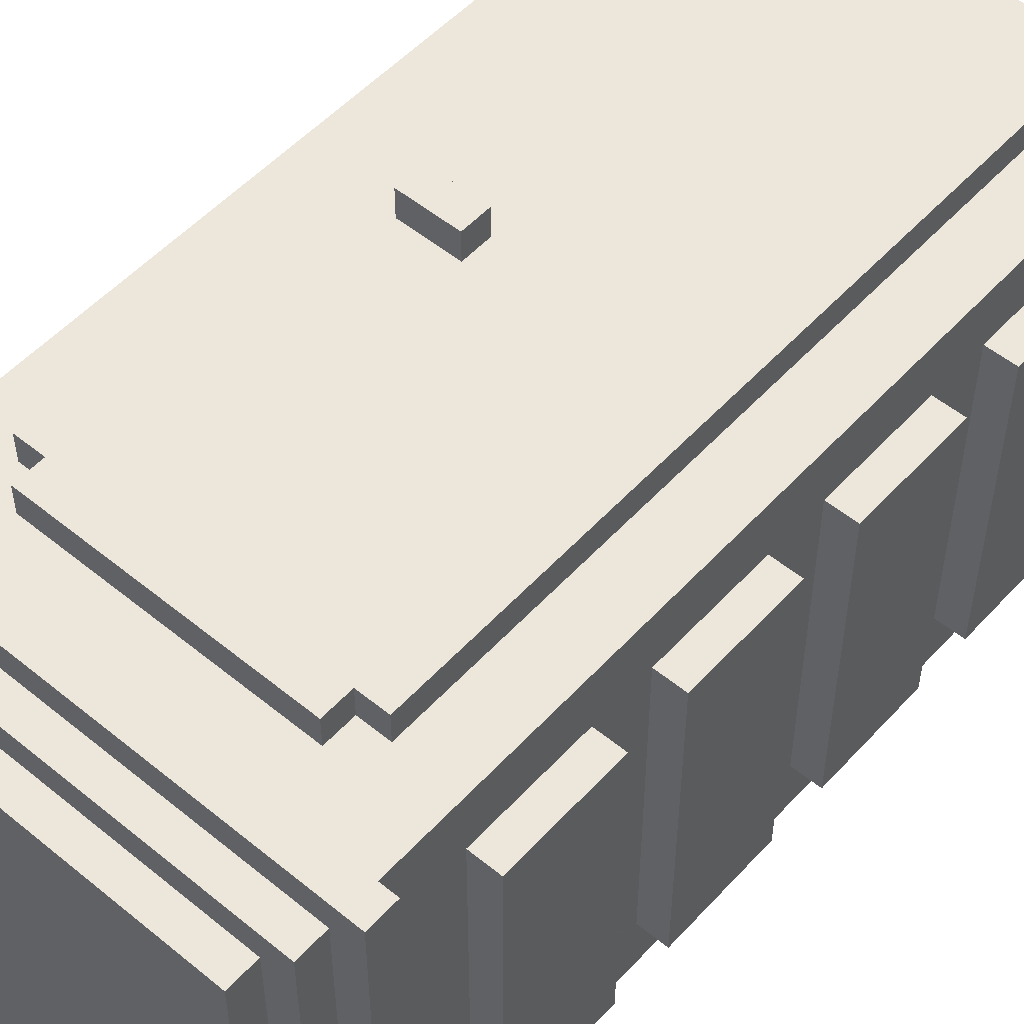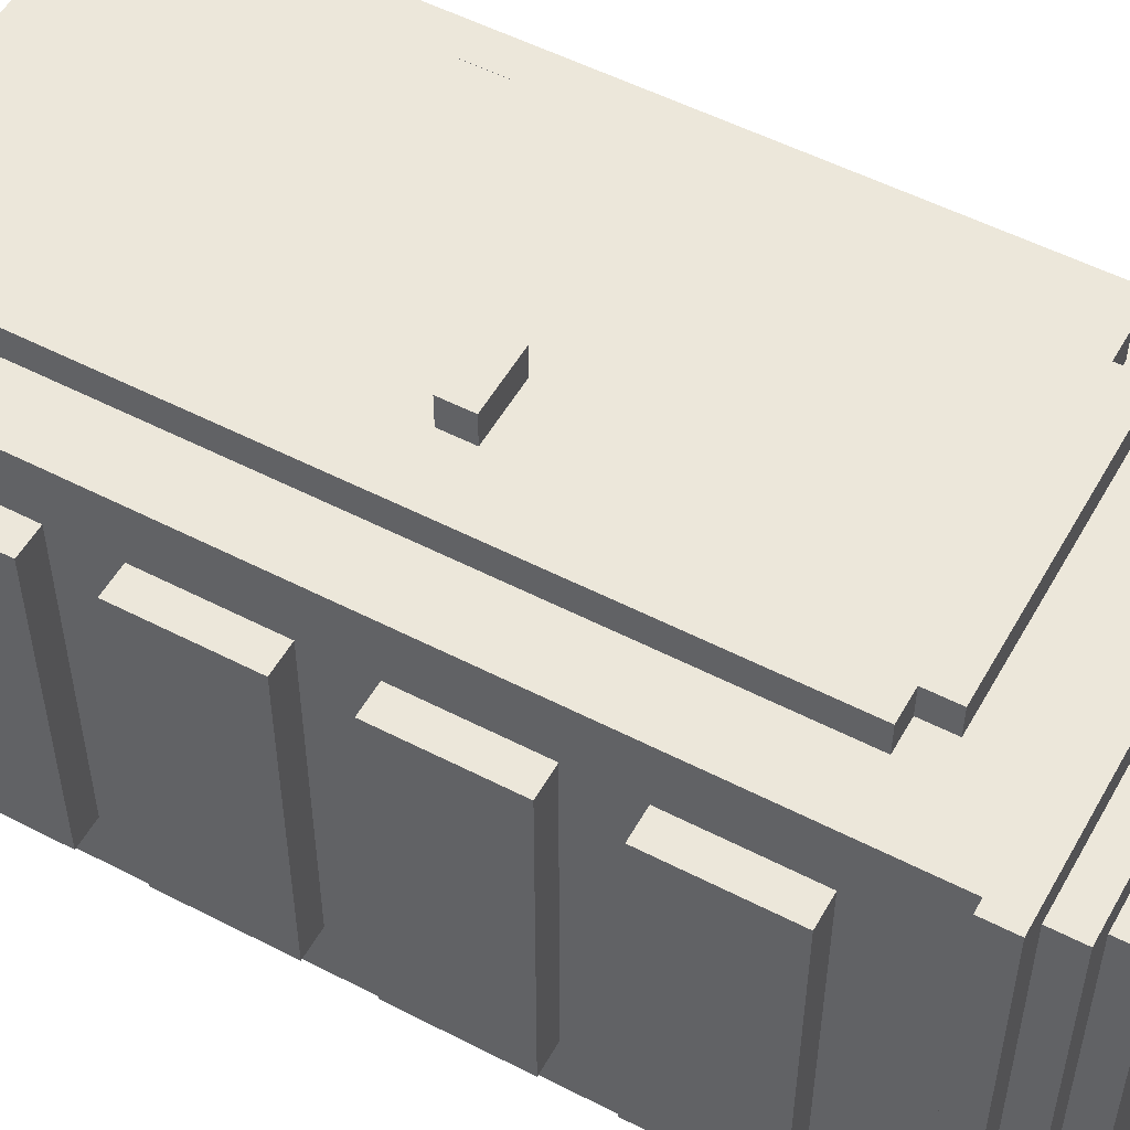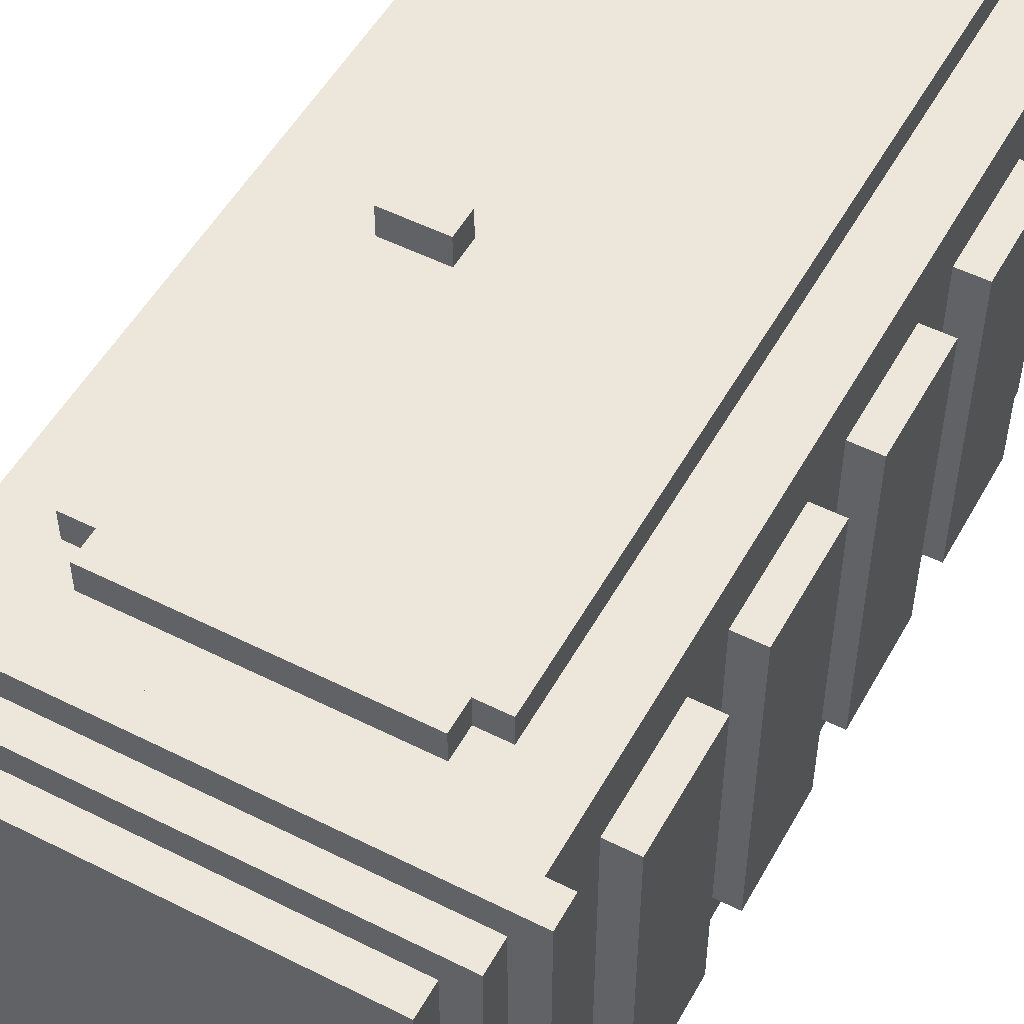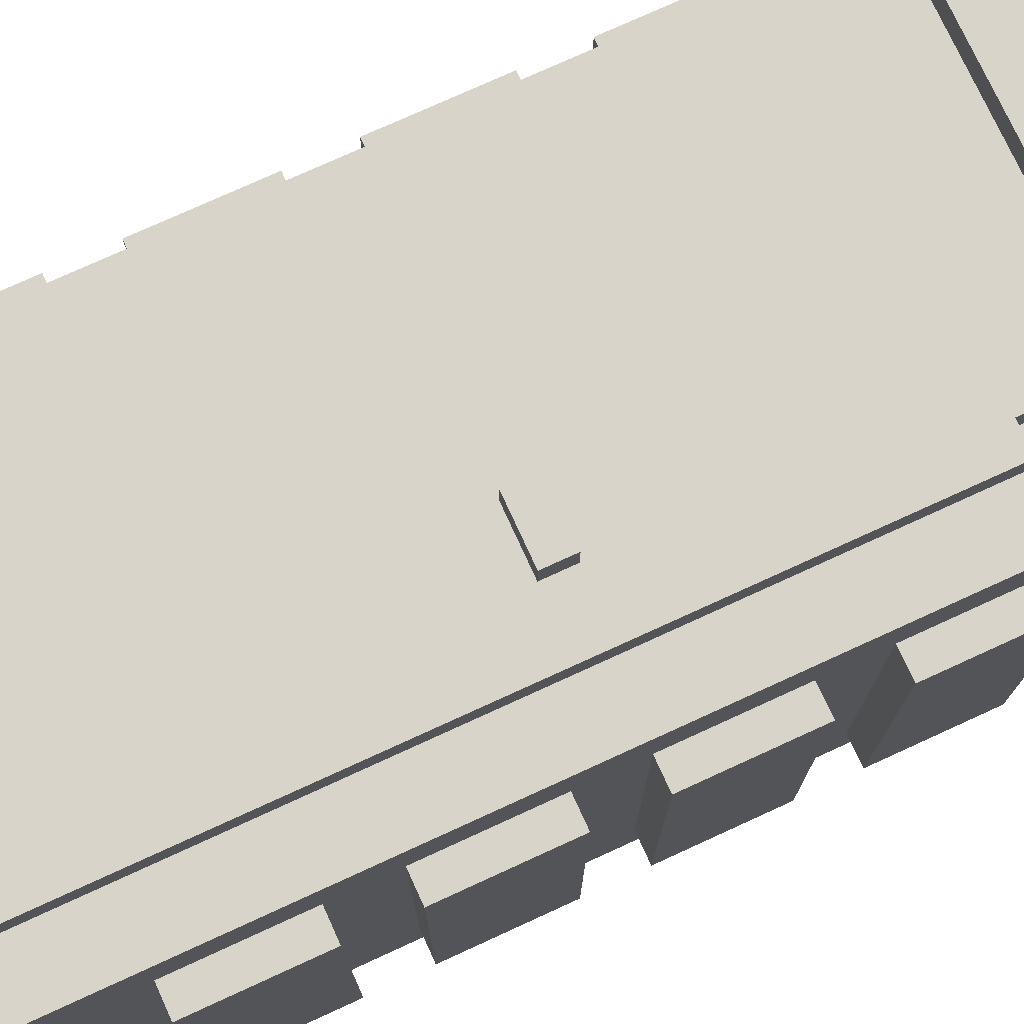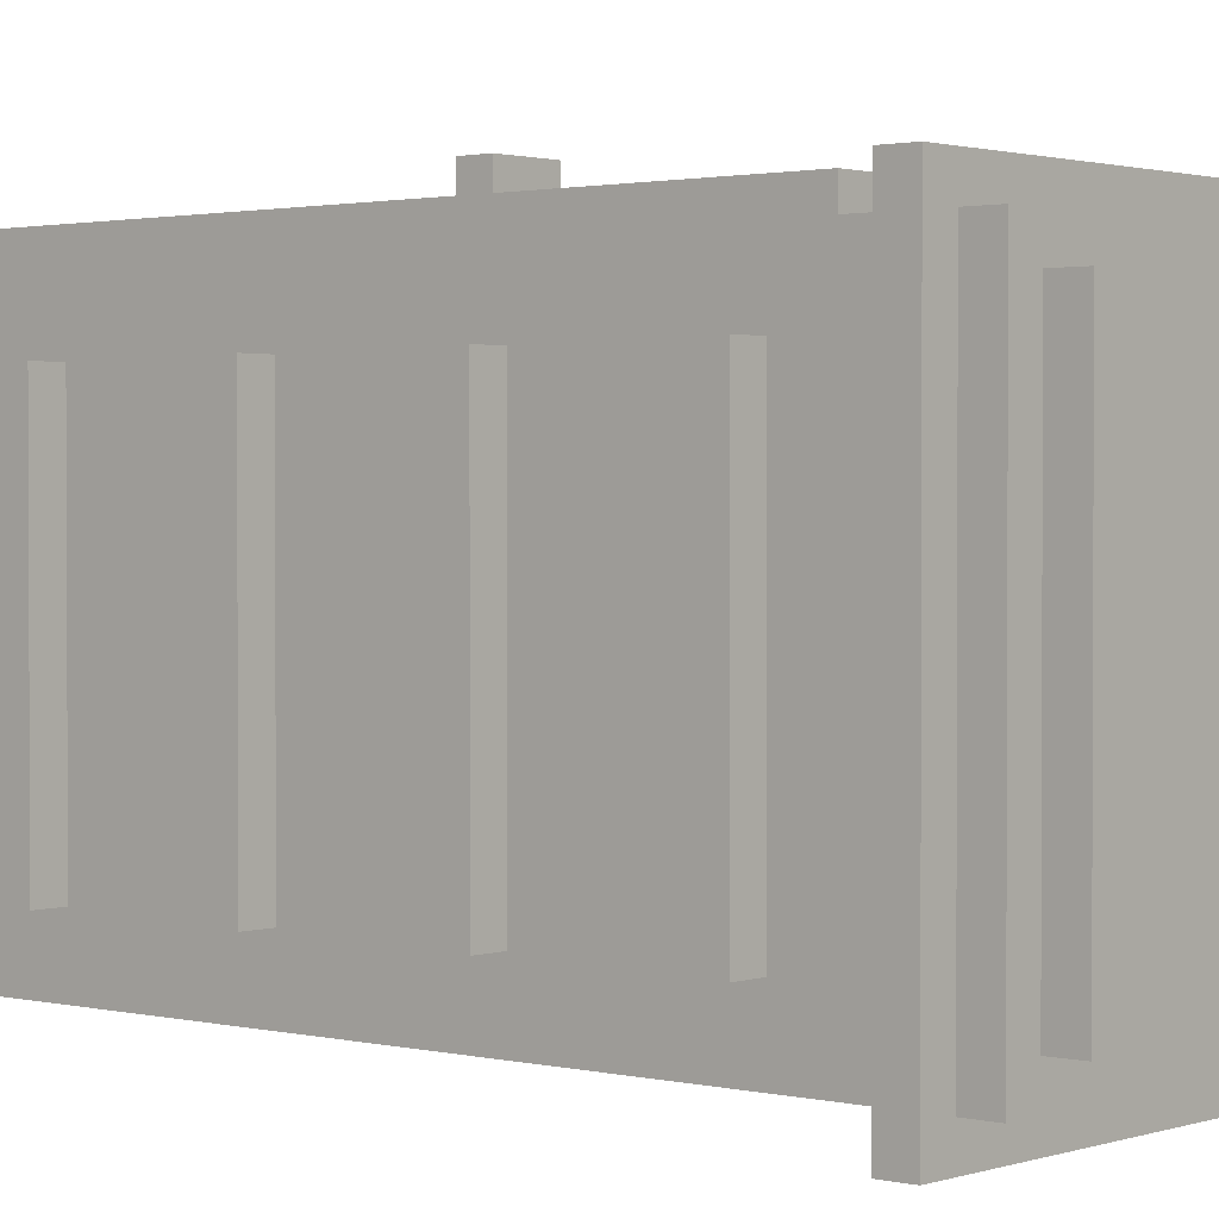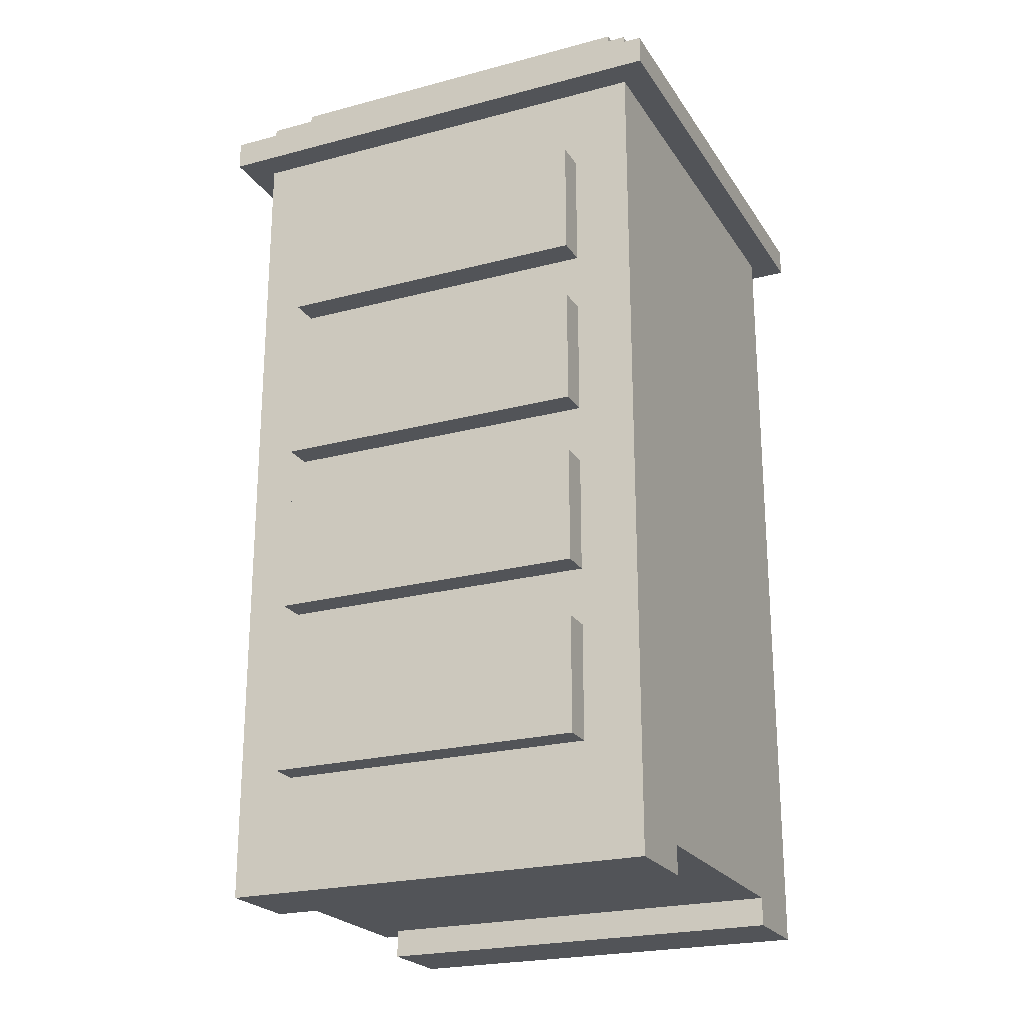
<metadata>
{"format":"obj","ext":"obj","renderer":"f3d","projection":"perspective","resolution":1024,"background":"white","views":[{"elev":53.0,"azim":-138.8,"up":"+Z"},{"elev":53.3,"azim":118.9,"up":"+Z"},{"elev":52.2,"azim":-151.5,"up":"+Z"},{"elev":75.6,"azim":65.4,"up":"+Z"},{"elev":1.5,"azim":130.7,"up":"+Z"},{"elev":-22.9,"azim":114.5,"up":"+Y"}]}
</metadata>
<code>
g banheiro_quimico
v -9 4 6
v -9 4 -5
v -9 5 5
v -9 5 -4
v -9 7 5
v -9 7 -4
v -9 8 6
v -9 8 -5
v -9 10 6
v -9 10 -5
v -9 11 5
v -9 11 -4
v -9 13 5
v -9 13 -4
v -9 14 6
v -9 14 -5
v -9 16 6
v -9 16 -5
v -9 17 5
v -9 17 -4
v -9 19 5
v -9 19 -4
v -9 20 6
v -9 20 -5
v -9 22 6
v -9 22 -5
v -9 23 5
v -9 23 -4
v -9 25 5
v -9 25 -4
v -9 26 6
v -9 26 -5
v -9 29 9
v -9 29 -8
v -9 30 9
v -9 30 -8
v -8 0 8
v -8 0 -7
v -8 1 8
v -8 1 -7
v -8 4 6
v -8 4 -5
v -8 8 6
v -8 8 -5
v -8 10 6
v -8 10 -5
v -8 14 6
v -8 14 -5
v -8 16 6
v -8 16 -5
v -8 20 6
v -8 20 -5
v -8 22 6
v -8 22 -5
v -8 26 6
v -8 26 -5
v -8 29 8
v -8 29 -7
v -8 30 8
v -8 30 -7
v -8 31 8
v -8 31 -7
v -7 31 7
v -7 31 -6
v -7 32 7
v -7 32 -6
v -6 1 9
v -6 1 8
v -6 26 9
v -6 26 8
v -5 26 9
v -5 26 8
v -5 27 9
v -5 27 8
v 1 15 10
v 1 15 9
v 1 16 10
v 1 16 9
v 4 0 8
v 4 0 -7
v 4 1 8
v 4 1 -7
v -5 0 8
v -5 0 -7
v -5 1 8
v -5 1 -7
v 3 15 10
v 3 15 9
v 3 16 10
v 3 16 9
v 4 26 9
v 4 26 8
v 4 27 9
v 4 27 8
v 5 1 9
v 5 1 8
v 5 26 9
v 5 26 8
v 6 31 7
v 6 31 -6
v 6 32 7
v 6 32 -6
v 7 0 8
v 7 0 -7
v 7 1 8
v 7 1 -7
v 7 4 6
v 7 4 -5
v 7 8 6
v 7 8 -5
v 7 10 6
v 7 10 -5
v 7 14 6
v 7 14 -5
v 7 16 6
v 7 16 -5
v 7 20 6
v 7 20 -5
v 7 22 6
v 7 22 -5
v 7 26 6
v 7 26 -5
v 7 29 8
v 7 29 -7
v 7 30 8
v 7 30 -7
v 7 31 8
v 7 31 -7
v 8 4 6
v 8 4 -5
v 8 5 5
v 8 5 -4
v 8 7 5
v 8 7 -4
v 8 8 6
v 8 8 -5
v 8 10 6
v 8 10 -5
v 8 11 5
v 8 11 -4
v 8 13 5
v 8 13 -4
v 8 14 6
v 8 14 -5
v 8 16 6
v 8 16 -5
v 8 17 5
v 8 17 -4
v 8 19 5
v 8 19 -4
v 8 20 6
v 8 20 -5
v 8 22 6
v 8 22 -5
v 8 23 5
v 8 23 -4
v 8 25 5
v 8 25 -4
v 8 26 6
v 8 26 -5
v 8 29 9
v 8 29 -8
v 8 30 9
v 8 30 -8
v 1 15 10
v 1 16 10
v 3 15 10
v 3 16 10
v -9 29 9
v -9 30 9
v -6 1 9
v -6 26 9
v -5 2 9
v -5 25 9
v -5 26 9
v -5 27 9
v -4 25 9
v -4 26 9
v 1 15 9
v 1 16 9
v 3 15 9
v 3 16 9
v 3 25 9
v 3 26 9
v 4 2 9
v 4 25 9
v 4 26 9
v 4 27 9
v 5 1 9
v 5 26 9
v 8 29 9
v 8 30 9
v -8 0 8
v -8 1 8
v -8 29 8
v -8 30 8
v -8 31 8
v -6 1 8
v -6 26 8
v -5 0 8
v -5 1 8
v -5 26 8
v -5 27 8
v 4 0 8
v 4 1 8
v 4 26 8
v 4 27 8
v 5 1 8
v 5 26 8
v 7 0 8
v 7 1 8
v 7 29 8
v 7 30 8
v 7 31 8
v -7 31 7
v -7 32 7
v 6 31 7
v 6 32 7
v -9 4 6
v -9 8 6
v -9 10 6
v -9 14 6
v -9 16 6
v -9 20 6
v -9 22 6
v -9 26 6
v -8 4 6
v -8 8 6
v -8 10 6
v -8 14 6
v -8 16 6
v -8 20 6
v -8 22 6
v -8 26 6
v 7 4 6
v 7 8 6
v 7 10 6
v 7 14 6
v 7 16 6
v 7 20 6
v 7 22 6
v 7 26 6
v 8 4 6
v 8 8 6
v 8 10 6
v 8 14 6
v 8 16 6
v 8 20 6
v 8 22 6
v 8 26 6
v -9 4 -5
v -9 8 -5
v -9 10 -5
v -9 14 -5
v -9 16 -5
v -9 20 -5
v -9 22 -5
v -9 26 -5
v -8 4 -5
v -8 8 -5
v -8 10 -5
v -8 14 -5
v -8 16 -5
v -8 20 -5
v -8 22 -5
v -8 26 -5
v 7 4 -5
v 7 8 -5
v 7 10 -5
v 7 14 -5
v 7 16 -5
v 7 20 -5
v 7 22 -5
v 7 26 -5
v 8 4 -5
v 8 8 -5
v 8 10 -5
v 8 14 -5
v 8 16 -5
v 8 20 -5
v 8 22 -5
v 8 26 -5
v -7 31 -6
v -7 32 -6
v 6 31 -6
v 6 32 -6
v -8 0 -7
v -8 1 -7
v -8 29 -7
v -8 30 -7
v -8 31 -7
v -5 0 -7
v -5 1 -7
v -5 23 -7
v -5 24 -7
v -5 25 -7
v -5 26 -7
v 4 0 -7
v 4 1 -7
v 4 23 -7
v 4 24 -7
v 4 25 -7
v 4 26 -7
v 7 0 -7
v 7 1 -7
v 7 29 -7
v 7 30 -7
v 7 31 -7
v -9 29 -8
v -9 30 -8
v 8 29 -8
v 8 30 -8
v -8 0 8
v -5 0 8
v 4 0 8
v 7 0 8
v -8 0 -7
v -5 0 -7
v 4 0 -7
v 7 0 -7
v -6 1 9
v 5 1 9
v -6 1 8
v -5 1 8
v 4 1 8
v 5 1 8
v -5 1 -7
v 4 1 -7
v -9 4 6
v -8 4 6
v 7 4 6
v 8 4 6
v -9 4 -5
v -8 4 -5
v 7 4 -5
v 8 4 -5
v -9 10 6
v -8 10 6
v 7 10 6
v 8 10 6
v -9 10 -5
v -8 10 -5
v 7 10 -5
v 8 10 -5
v 1 15 10
v 3 15 10
v 1 15 9
v 3 15 9
v -9 16 6
v -8 16 6
v 7 16 6
v 8 16 6
v -9 16 -5
v -8 16 -5
v 7 16 -5
v 8 16 -5
v -9 22 6
v -8 22 6
v 7 22 6
v 8 22 6
v -9 22 -5
v -8 22 -5
v 7 22 -5
v 8 22 -5
v -9 29 9
v 8 29 9
v -8 29 8
v 7 29 8
v -8 29 -7
v 7 29 -7
v -9 29 -8
v 8 29 -8
v -9 8 6
v -8 8 6
v 7 8 6
v 8 8 6
v -9 8 -5
v -8 8 -5
v 7 8 -5
v 8 8 -5
v -9 14 6
v -8 14 6
v 7 14 6
v 8 14 6
v -9 14 -5
v -8 14 -5
v 7 14 -5
v 8 14 -5
v 1 16 10
v 3 16 10
v 1 16 9
v 3 16 9
v -9 20 6
v -8 20 6
v 7 20 6
v 8 20 6
v -9 20 -5
v -8 20 -5
v 7 20 -5
v 8 20 -5
v -6 26 9
v -5 26 9
v 4 26 9
v 5 26 9
v -6 26 8
v -5 26 8
v 4 26 8
v 5 26 8
v -9 26 6
v -8 26 6
v 7 26 6
v 8 26 6
v -9 26 -5
v -8 26 -5
v 7 26 -5
v 8 26 -5
v -5 27 9
v 4 27 9
v -5 27 8
v 4 27 8
v -9 30 9
v 8 30 9
v -8 30 8
v 7 30 8
v -8 30 -7
v 7 30 -7
v -9 30 -8
v 8 30 -8
v -8 31 8
v 7 31 8
v -7 31 7
v 6 31 7
v -7 31 -6
v 6 31 -6
v -8 31 -7
v 7 31 -7
v -7 32 7
v 6 32 7
v -7 32 -6
v 6 32 -6
f 3 2 1
f 4 2 3
f 5 3 1
f 5 4 3
f 6 2 4
f 6 4 5
f 7 5 1
f 7 6 5
f 8 2 6
f 8 6 7
f 11 10 9
f 12 10 11
f 13 11 9
f 13 12 11
f 14 10 12
f 14 12 13
f 15 13 9
f 15 14 13
f 16 10 14
f 16 14 15
f 19 18 17
f 20 18 19
f 21 19 17
f 21 20 19
f 22 18 20
f 22 20 21
f 23 21 17
f 23 22 21
f 24 18 22
f 24 22 23
f 27 26 25
f 28 26 27
f 29 27 25
f 29 28 27
f 30 26 28
f 30 28 29
f 31 29 25
f 31 30 29
f 32 26 30
f 32 30 31
f 35 34 33
f 36 34 35
f 39 38 37
f 40 38 39
f 41 40 39
f 42 40 41
f 43 41 39
f 44 40 42
f 45 43 39
f 45 44 43
f 46 40 44
f 46 44 45
f 47 45 39
f 48 40 46
f 49 47 39
f 49 48 47
f 50 40 48
f 50 48 49
f 51 49 39
f 52 40 50
f 53 51 39
f 53 52 51
f 54 40 52
f 54 52 53
f 55 53 39
f 56 40 54
f 57 55 39
f 57 56 55
f 58 40 56
f 58 56 57
f 61 60 59
f 62 60 61
f 65 64 63
f 66 64 65
f 69 68 67
f 70 68 69
f 73 72 71
f 74 72 73
f 77 76 75
f 78 76 77
f 81 80 79
f 82 80 81
f 83 84 85
f 85 84 86
f 87 88 89
f 89 88 90
f 91 92 93
f 93 92 94
f 95 96 97
f 97 96 98
f 99 100 101
f 101 100 102
f 103 104 105
f 105 104 106
f 105 106 107
f 107 106 108
f 105 107 109
f 108 106 110
f 105 109 111
f 109 110 111
f 110 106 112
f 111 110 112
f 105 111 113
f 112 106 114
f 105 113 115
f 113 114 115
f 114 106 116
f 115 114 116
f 105 115 117
f 116 106 118
f 105 117 119
f 117 118 119
f 118 106 120
f 119 118 120
f 105 119 121
f 120 106 122
f 105 121 123
f 121 122 123
f 122 106 124
f 123 122 124
f 125 126 127
f 127 126 128
f 129 130 131
f 131 130 132
f 129 131 133
f 131 132 133
f 132 130 134
f 133 132 134
f 129 133 135
f 133 134 135
f 134 130 136
f 135 134 136
f 137 138 139
f 139 138 140
f 137 139 141
f 139 140 141
f 140 138 142
f 141 140 142
f 137 141 143
f 141 142 143
f 142 138 144
f 143 142 144
f 145 146 147
f 147 146 148
f 145 147 149
f 147 148 149
f 148 146 150
f 149 148 150
f 145 149 151
f 149 150 151
f 150 146 152
f 151 150 152
f 153 154 155
f 155 154 156
f 153 155 157
f 155 156 157
f 156 154 158
f 157 156 158
f 153 157 159
f 157 158 159
f 158 154 160
f 159 158 160
f 161 162 163
f 163 162 164
f 167 166 165
f 168 166 167
f 173 172 171
f 174 172 173
f 175 172 174
f 177 174 173
f 177 176 175
f 177 175 174
f 178 176 177
f 179 177 173
f 179 178 177
f 180 178 179
f 181 179 173
f 182 178 180
f 183 178 182
f 184 176 178
f 184 178 183
f 185 173 171
f 185 183 182
f 185 181 173
f 185 182 181
f 186 184 183
f 186 183 185
f 187 176 184
f 187 184 186
f 188 176 187
f 189 186 185
f 189 185 171
f 189 187 186
f 190 187 189
f 191 170 169
f 192 170 191
f 198 194 193
f 198 195 194
f 199 195 198
f 200 198 193
f 201 198 200
f 202 195 199
f 203 195 202
f 207 195 203
f 208 205 204
f 209 207 206
f 210 208 204
f 211 209 208
f 211 208 210
f 212 195 207
f 212 209 211
f 212 207 209
f 213 197 196
f 214 197 213
f 217 216 215
f 218 216 217
f 227 220 219
f 228 220 227
f 229 222 221
f 230 222 229
f 231 224 223
f 232 224 231
f 233 226 225
f 234 226 233
f 243 236 235
f 244 236 243
f 245 238 237
f 246 238 245
f 247 240 239
f 248 240 247
f 249 242 241
f 250 242 249
f 251 252 259
f 259 252 260
f 253 254 261
f 261 254 262
f 255 256 263
f 263 256 264
f 257 258 265
f 265 258 266
f 267 268 275
f 275 268 276
f 269 270 277
f 277 270 278
f 271 272 279
f 279 272 280
f 273 274 281
f 281 274 282
f 283 284 285
f 285 284 286
f 287 288 292
f 288 289 293
f 292 288 293
f 293 289 294
f 294 289 295
f 295 289 296
f 296 289 297
f 293 294 299
f 294 295 300
f 299 294 300
f 295 296 301
f 300 295 301
f 296 297 302
f 301 296 302
f 297 289 303
f 302 297 303
f 298 299 304
f 301 302 305
f 304 299 305
f 300 301 305
f 302 303 305
f 299 300 305
f 303 289 306
f 305 303 306
f 290 291 307
f 307 291 308
f 309 310 311
f 311 310 312
f 317 314 313
f 318 314 317
f 319 316 315
f 320 316 319
f 323 322 321
f 324 322 323
f 325 322 324
f 326 322 325
f 327 325 324
f 328 325 327
f 333 330 329
f 334 330 333
f 335 332 331
f 336 332 335
f 341 338 337
f 342 338 341
f 343 340 339
f 344 340 343
f 347 346 345
f 348 346 347
f 353 350 349
f 354 350 353
f 355 352 351
f 356 352 355
f 361 358 357
f 362 358 361
f 363 360 359
f 364 360 363
f 367 366 365
f 368 366 367
f 369 367 365
f 370 366 368
f 371 369 365
f 371 370 369
f 372 366 370
f 372 370 371
f 373 374 377
f 377 374 378
f 375 376 379
f 379 376 380
f 381 382 385
f 385 382 386
f 383 384 387
f 387 384 388
f 389 390 391
f 391 390 392
f 393 394 397
f 397 394 398
f 395 396 399
f 399 396 400
f 401 402 405
f 405 402 406
f 403 404 407
f 407 404 408
f 409 410 413
f 413 410 414
f 411 412 415
f 415 412 416
f 417 418 419
f 419 418 420
f 421 422 423
f 423 422 424
f 421 423 425
f 424 422 426
f 421 425 427
f 425 426 427
f 426 422 428
f 427 426 428
f 429 430 431
f 431 430 432
f 429 431 433
f 432 430 434
f 429 433 435
f 433 434 435
f 434 430 436
f 435 434 436
f 437 438 439
f 439 438 440

</code>
